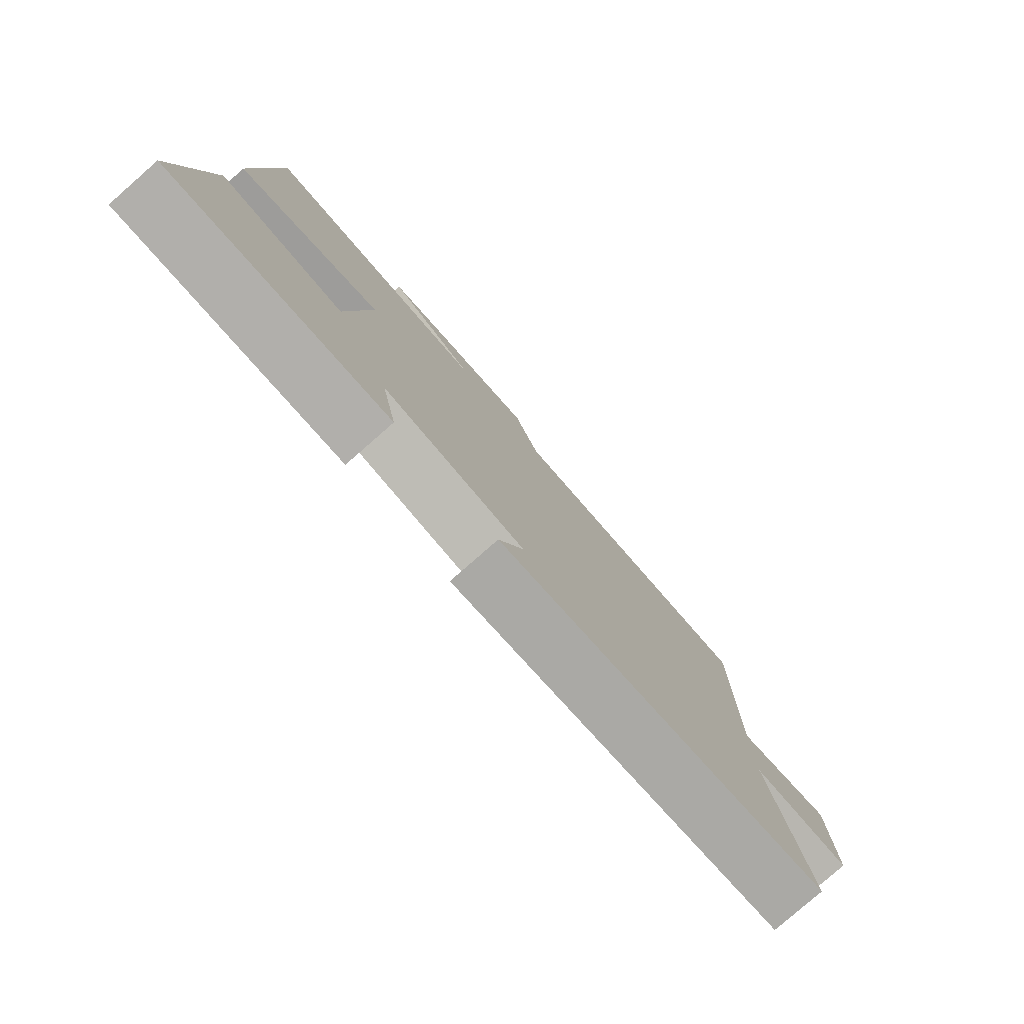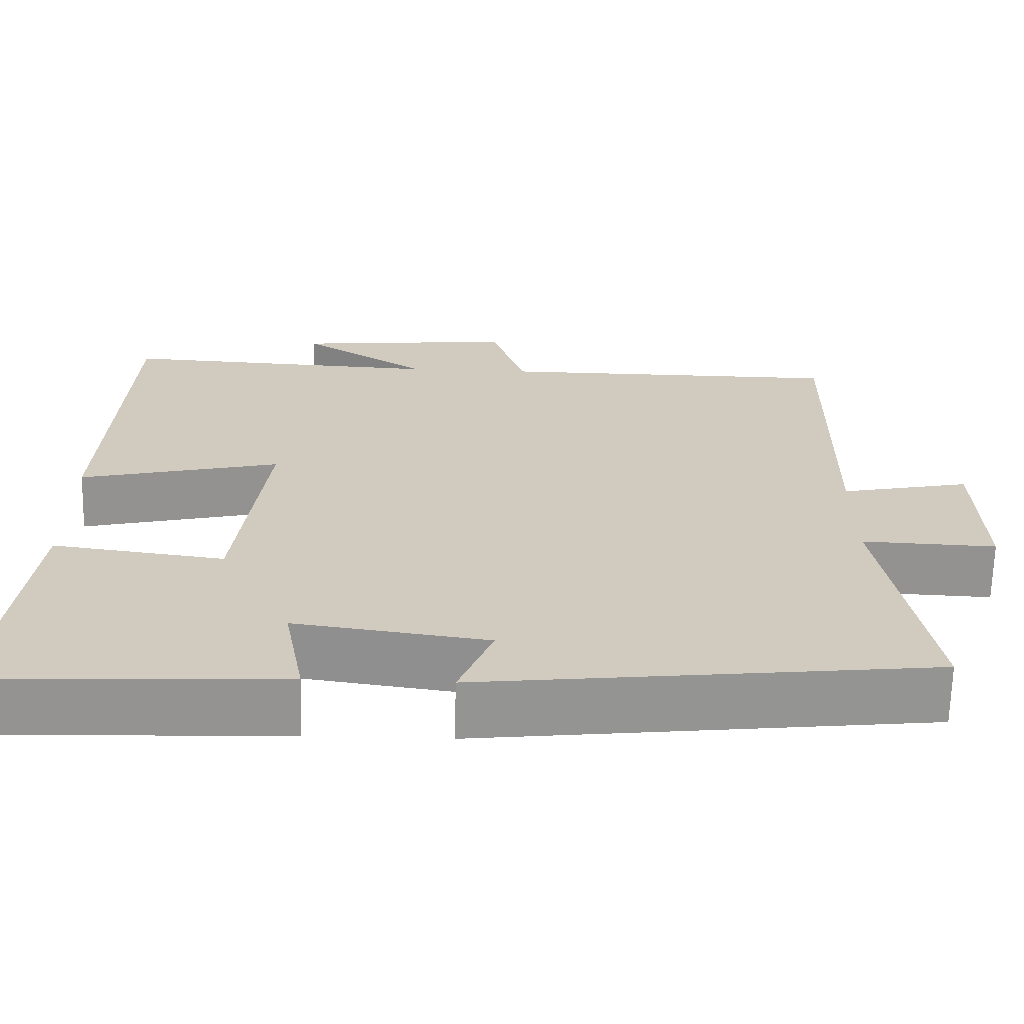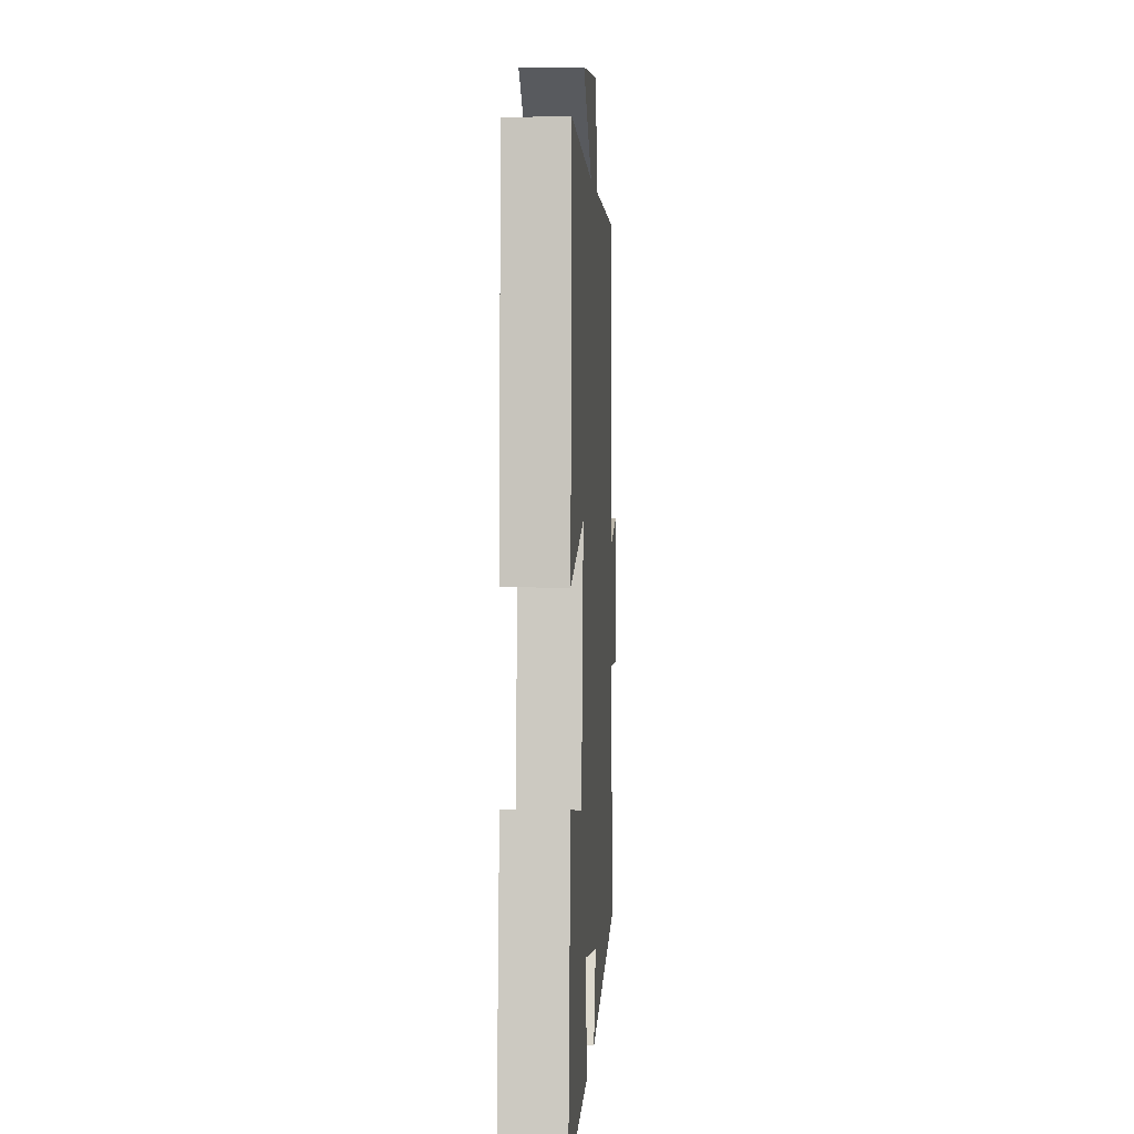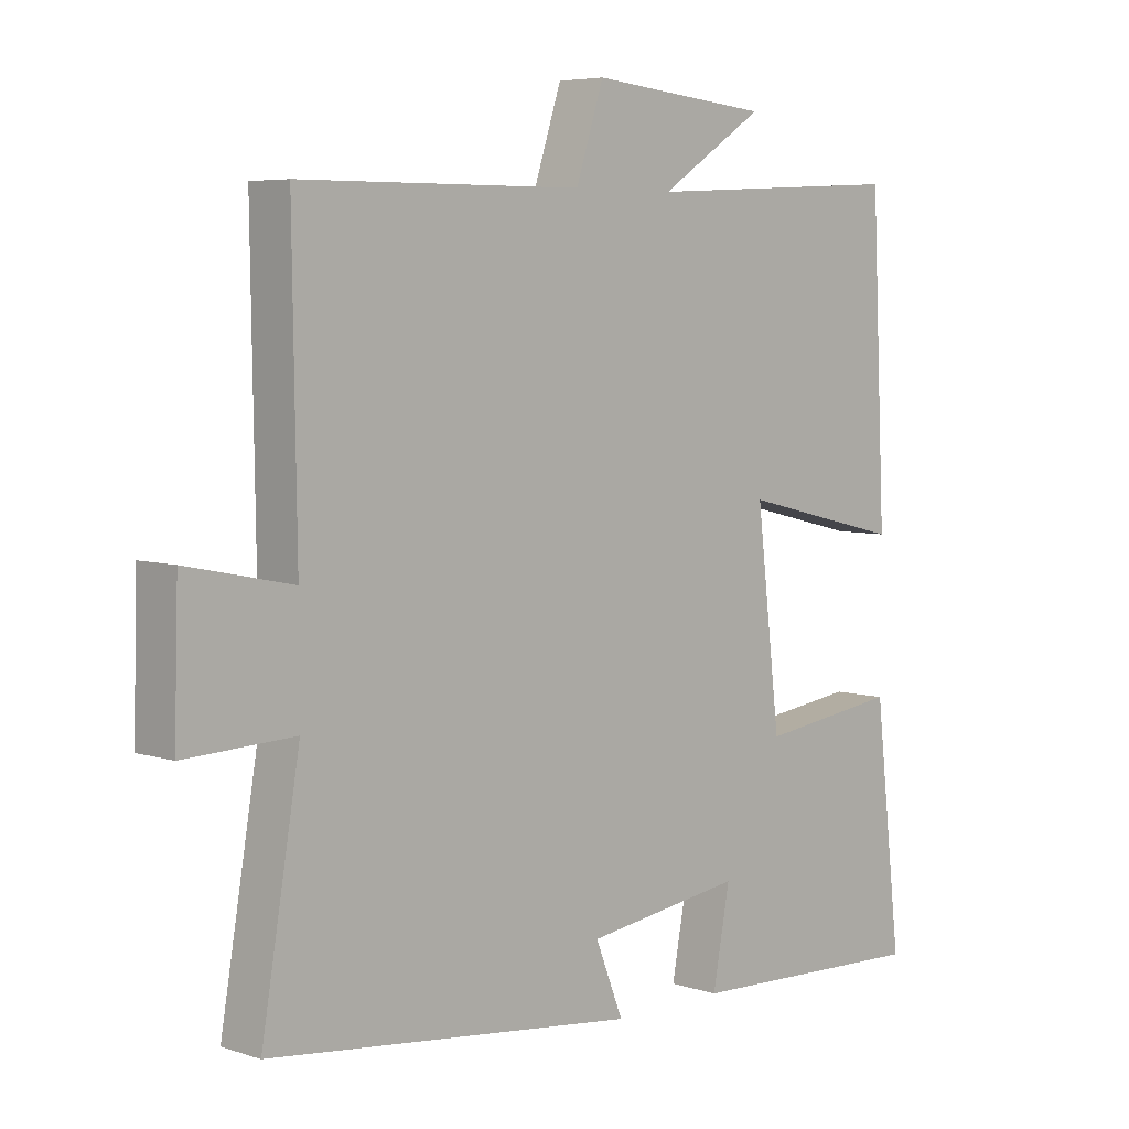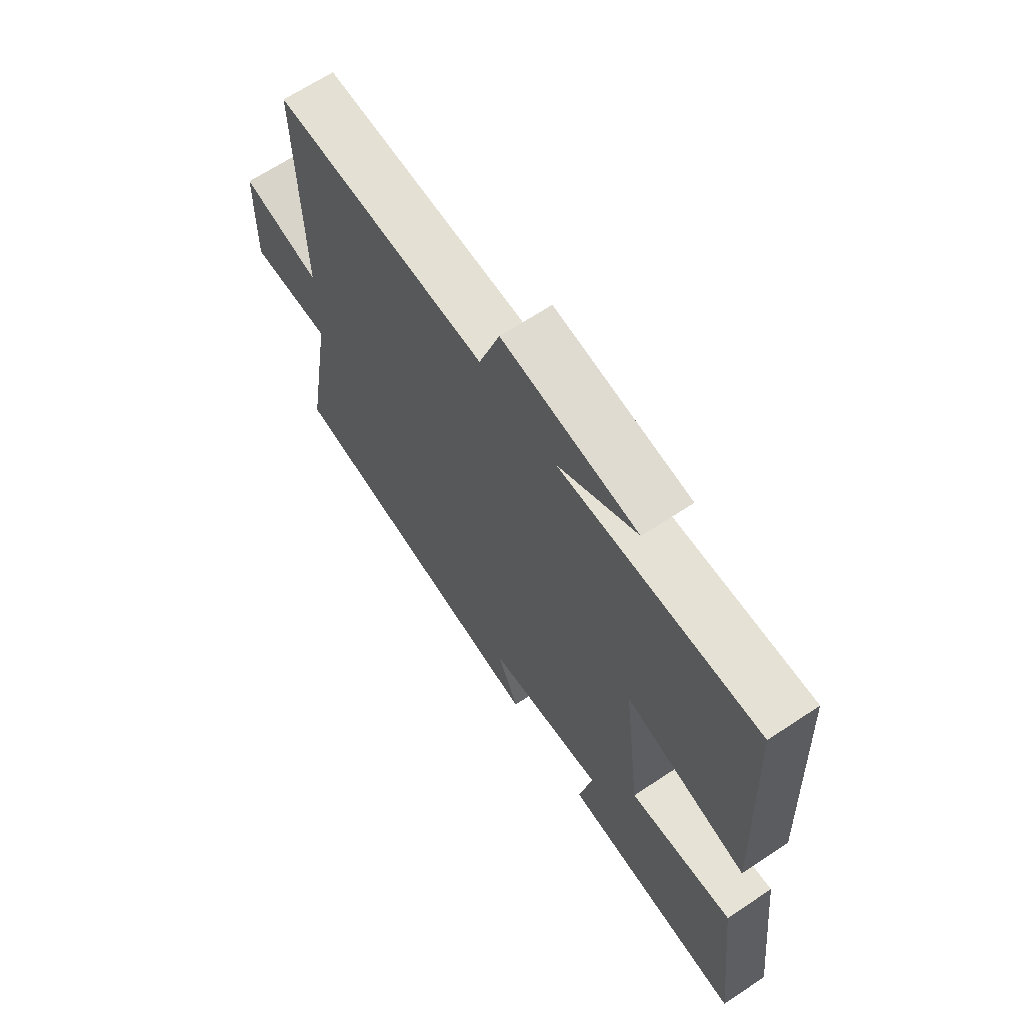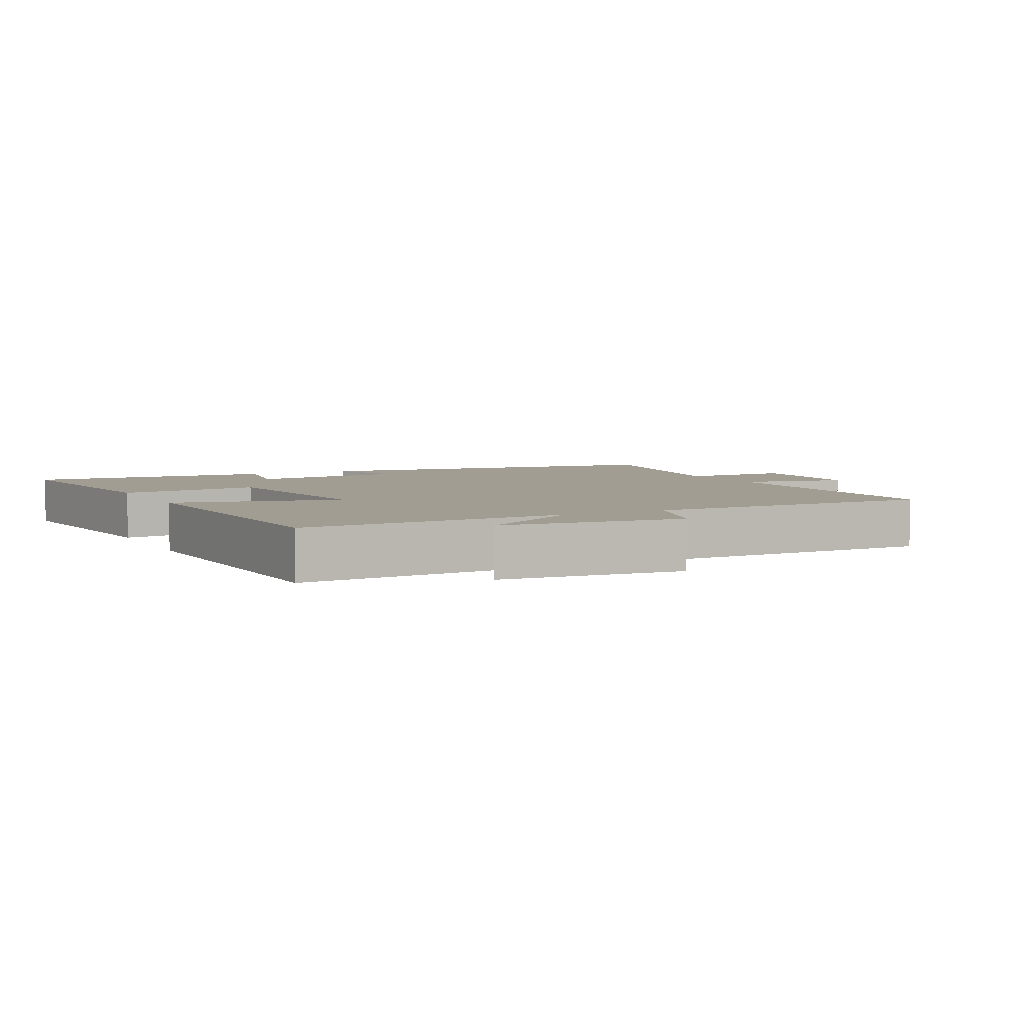
<metadata>
{"format":"obj","ext":"obj","renderer":"f3d","projection":"perspective","resolution":1024,"background":"white","views":[{"elev":-79.8,"azim":-48.8,"up":"+Z"},{"elev":-66.7,"azim":-1.3,"up":"+Z"},{"elev":2.4,"azim":-86.8,"up":"+Z"},{"elev":5.6,"azim":134.8,"up":"+Z"},{"elev":66.2,"azim":-123.7,"up":"+Z"},{"elev":4.8,"azim":-26.7,"up":"+Y"}]}
</metadata>
<code>
v -0.541 0.07 -0.514
v -0.5 0.07 -0.157
v -0.288 0.07 -0.186
v -0.252 0.07 0.12
v -0.5 0.07 0.061
v -0.478 0.07 0.521
v -0.079 0.07 0.5
v -0.237 0.07 0.603
v 0.035 0.07 0.629
v 0.077 0.07 0.5
v 0.506 0.07 0.497
v 0.5 0.07 0.068
v 0.66 0.07 0.101
v 0.666 0.07 -0.101
v 0.5 0.07 -0.094
v 0.558 0.07 -0.437
v 0 0.07 -0.5
v 0.042 0.07 -0.394
v -0.196 0.07 -0.36
v -0.17 0.07 -0.5
v -0.541 0 -0.514
v -0.5 0 -0.157
v -0.288 0 -0.186
v -0.252 0 0.12
v -0.5 0 0.061
v -0.478 0 0.521
v -0.079 0 0.5
v -0.237 0 0.603
v 0.035 0 0.629
v 0.077 0 0.5
v 0.506 0 0.497
v 0.5 0 0.068
v 0.66 0 0.101
v 0.666 0 -0.101
v 0.5 0 -0.094
v 0.558 0 -0.437
v 0 0 -0.5
v 0.042 0 -0.394
v -0.196 0 -0.36
v -0.17 0 -0.5
f 1 2 3
f 20 1 3
f 19 20 3
f 18 19 3 4
f 15 16 17 18
f 15 18 4
f 12 13 14 15
f 12 15 4
f 10 11 12 4
f 7 8 9 10
f 7 10 4 5
f 5 6 7
f 23 22 21
f 23 21 40
f 23 40 39
f 24 23 39 38
f 38 37 36 35
f 24 38 35
f 35 34 33 32
f 24 35 32
f 24 32 31 30
f 30 29 28 27
f 25 24 30 27
f 27 26 25
f 1 21 22 2
f 2 22 23 3
f 3 23 24 4
f 4 24 25 5
f 5 25 26 6
f 6 26 27 7
f 7 27 28 8
f 8 28 29 9
f 9 29 30 10
f 10 30 31 11
f 11 31 32 12
f 12 32 33 13
f 13 33 34 14
f 14 34 35 15
f 15 35 36 16
f 16 36 37 17
f 17 37 38 18
f 18 38 39 19
f 19 39 40 20
f 20 40 21 1

</code>
